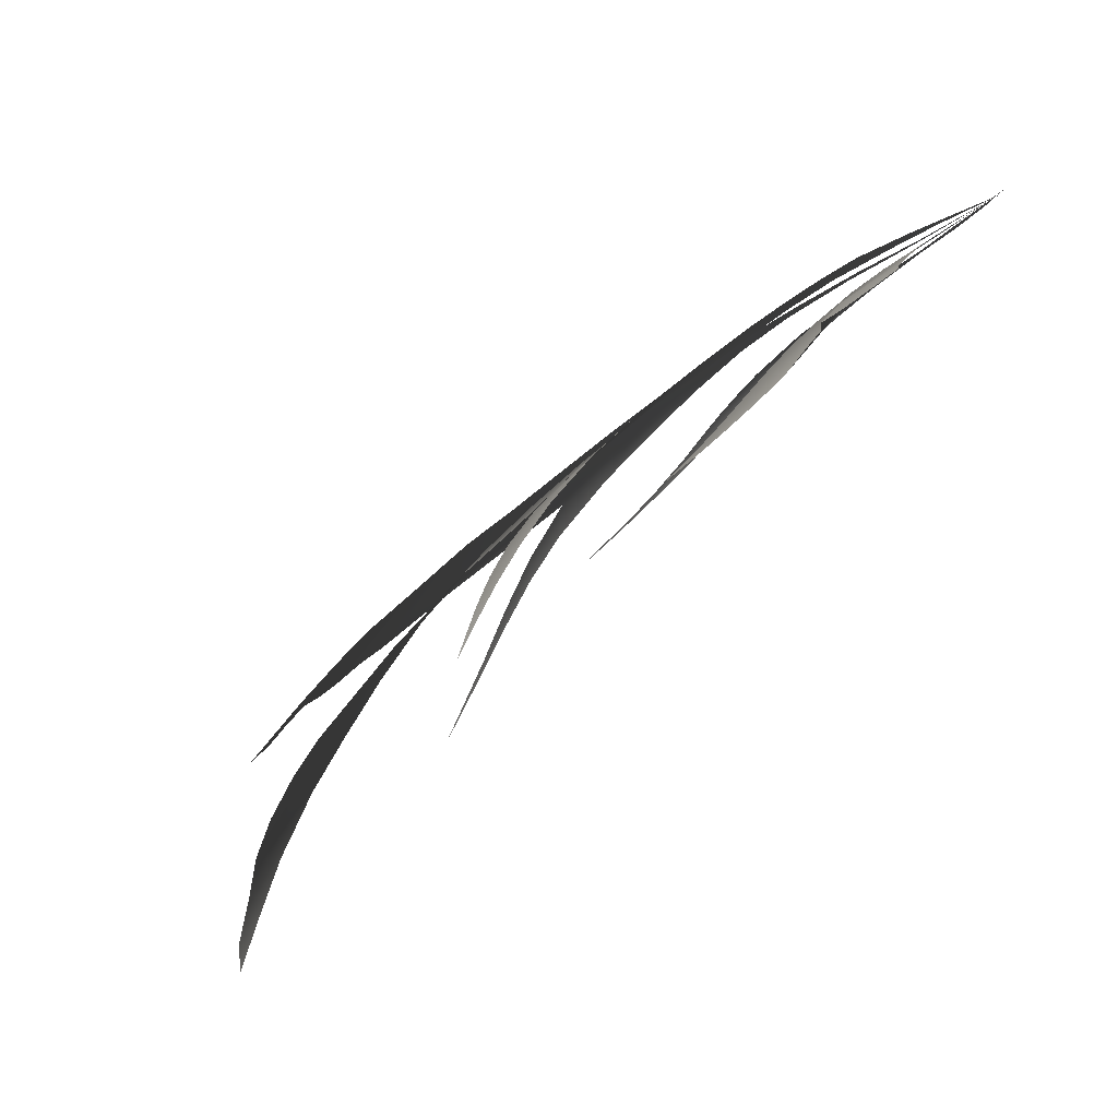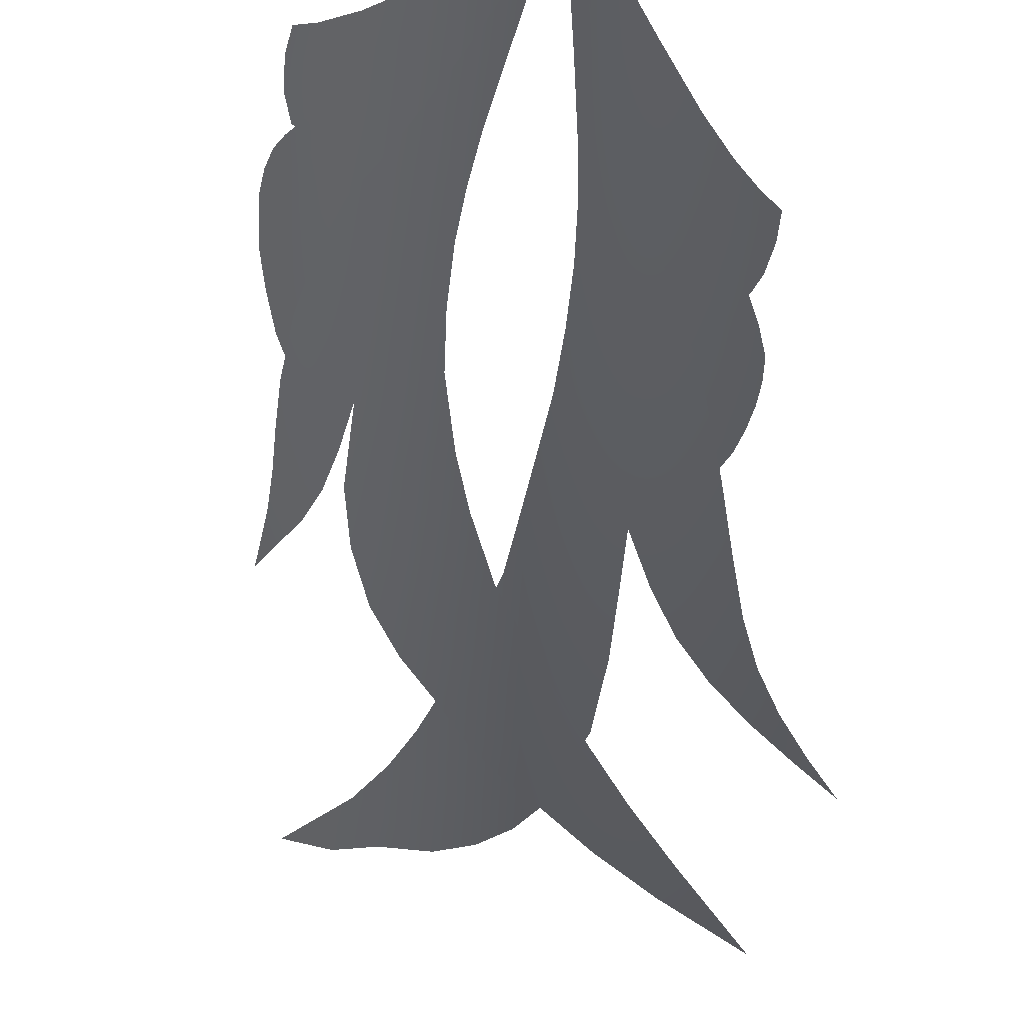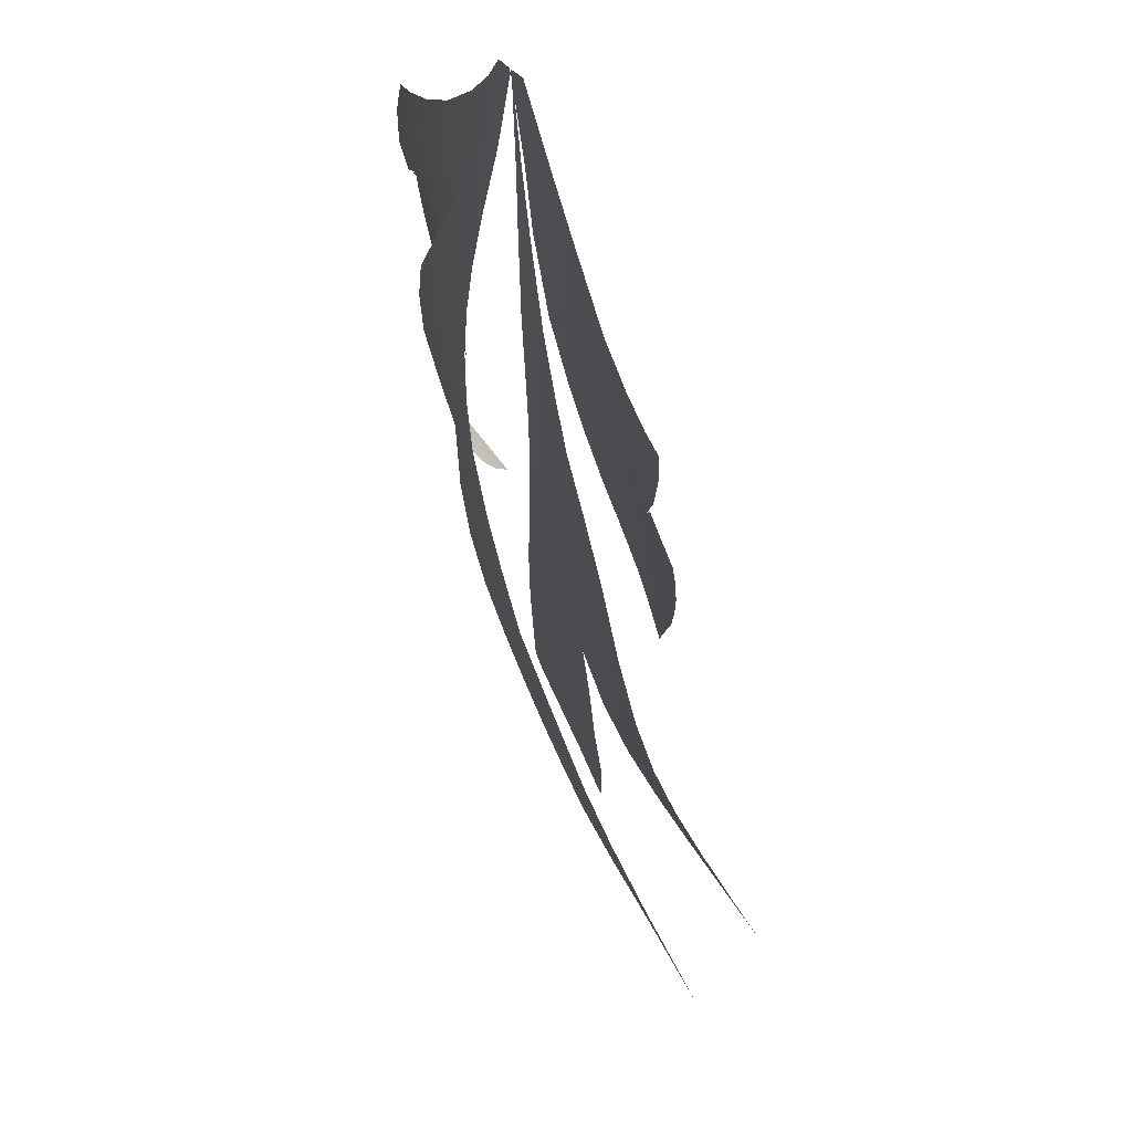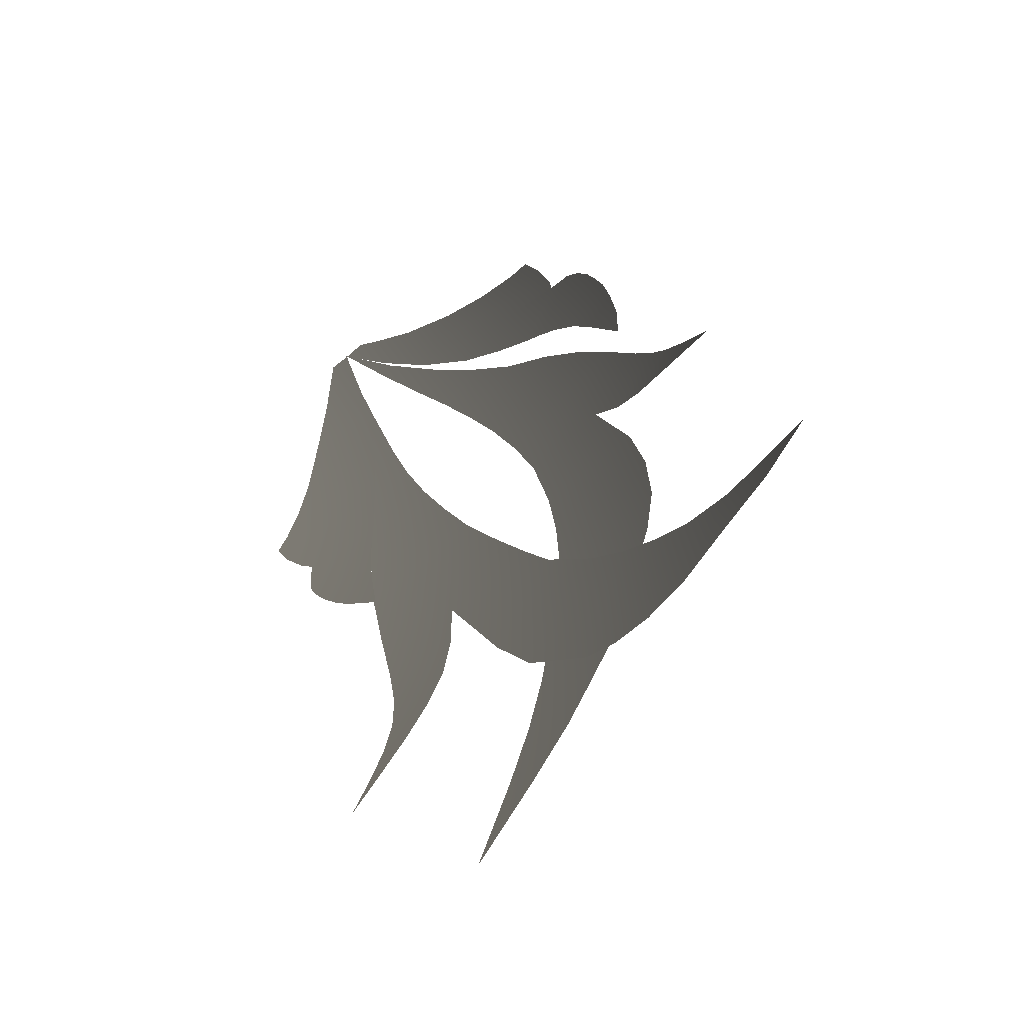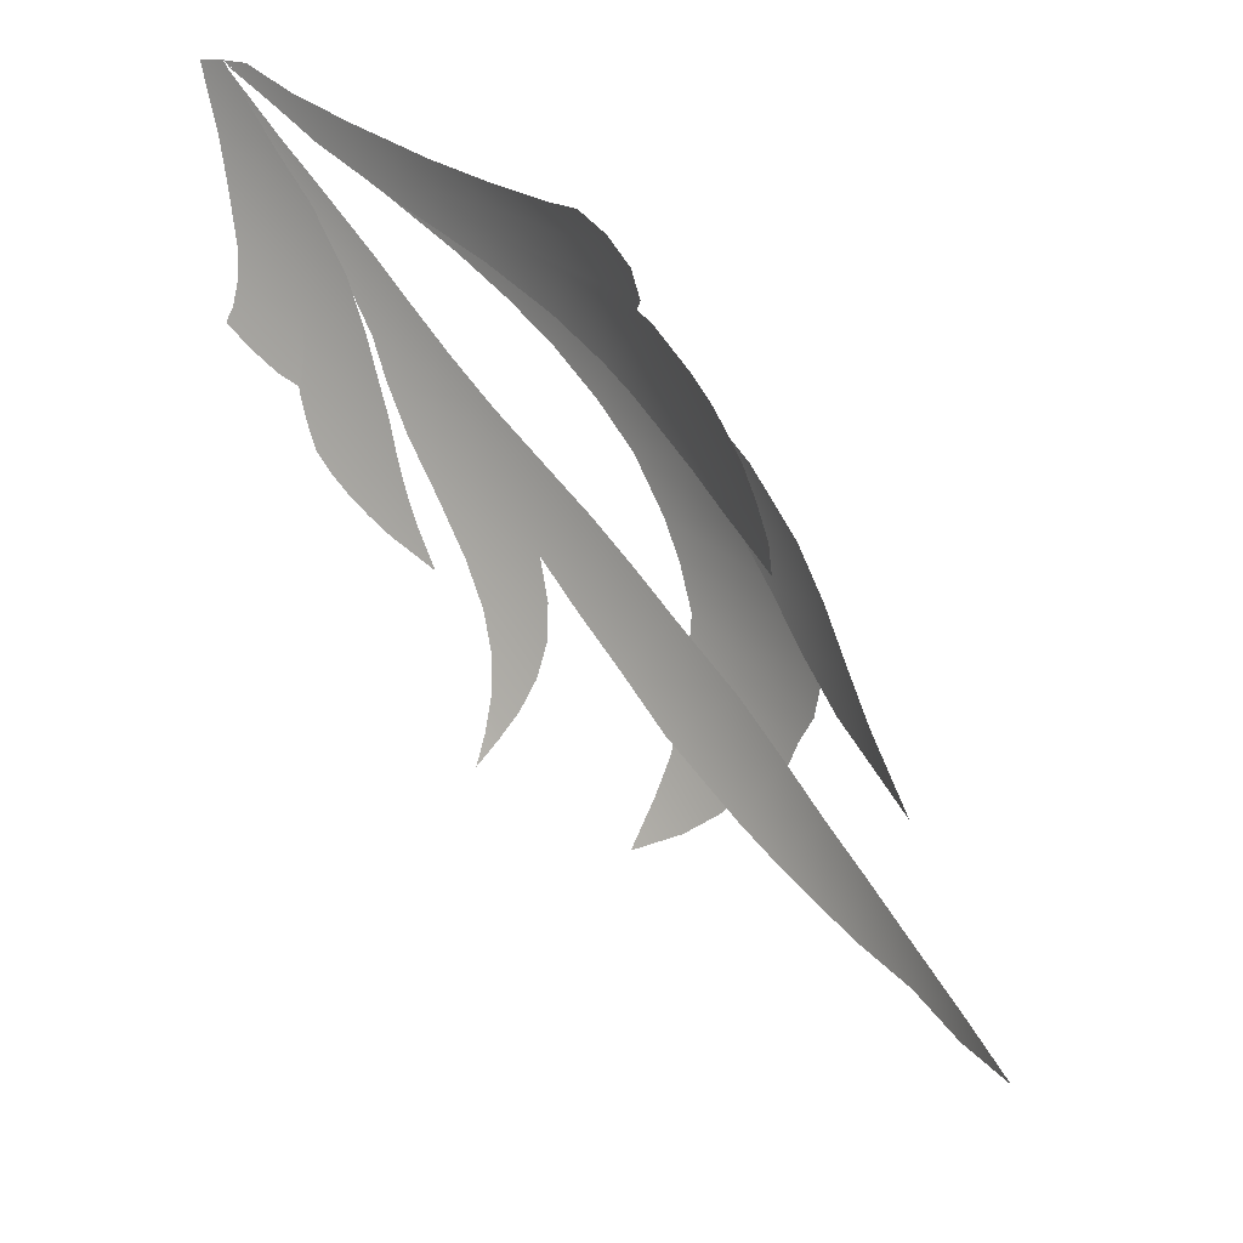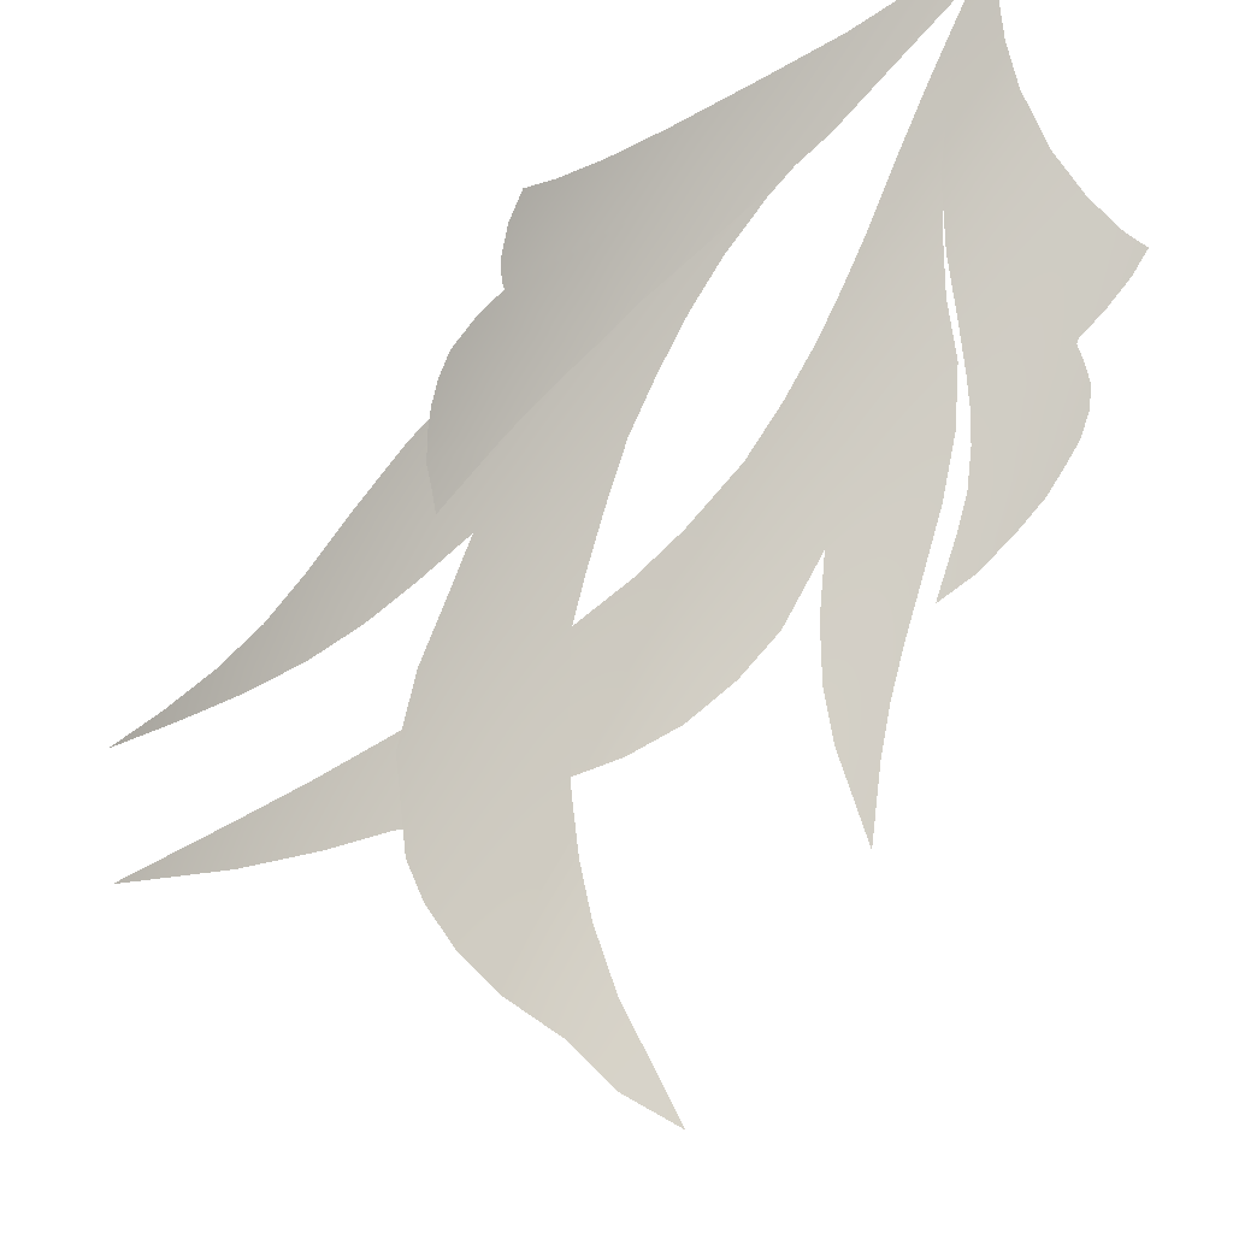
<metadata>
{"format":"obj","ext":"obj","renderer":"f3d","projection":"perspective","resolution":1024,"background":"white","views":[{"elev":-5.1,"azim":-146.5,"up":"+Y"},{"elev":63.3,"azim":151.7,"up":"+Y"},{"elev":-6.5,"azim":-139.2,"up":"+Z"},{"elev":-21.8,"azim":4.7,"up":"+Z"},{"elev":-3.4,"azim":3.4,"up":"+Y"},{"elev":-16.6,"azim":-68.0,"up":"+Y"}]}
</metadata>
<code>
o furina.025
v 14.86 1.906 -16.11
v 14.85 1.906 -16.13
v 14.8 1.946 -16.08
v 14.82 1.912 -16.14
v 14.82 1.916 -16.15
v 14.8 1.946 -16.08
v 14.8 1.946 -16.08
v 14.82 1.905 -16.14
v 14.78 1.95 -16.09
v 14.84 1.923 -16.07
v 14.85 1.901 -16.11
v 14.8 1.946 -16.08
v 14.82 1.941 -16.07
v 14.91 1.544 -16.7
v 14.89 1.523 -16.75
v 14.9 1.55 -16.71
v 15.27 1.319 -16.51
v 15.23 1.356 -16.54
v 15.27 1.342 -16.49
v 15.23 1.386 -16.5
v 15.19 1.387 -16.58
v 15.2 1.438 -16.51
v 15.3 1.292 -16.47
v 15.09 1.485 -16.68
v 15.06 1.469 -16.74
v 15.03 1.498 -16.73
v 15.01 1.455 -16.81
v 14.91 1.578 -16.67
v 14.93 1.565 -16.66
v 14.95 1.589 -16.62
v 14.82 1.718 -16.47
v 14.81 1.732 -16.46
v 14.87 1.723 -16.42
v 14.88 1.663 -16.49
v 14.87 1.675 -16.49
v 14.88 1.69 -16.46
v 14.87 1.708 -16.44
v 14.84 1.703 -16.48
v 14.85 1.688 -16.49
v 14.8 1.748 -16.45
v 14.8 1.767 -16.42
v 14.8 1.765 -16.42
v 14.8 1.783 -16.4
v 14.8 1.779 -16.4
v 14.87 1.739 -16.4
v 15.1 1.735 -16.09
v 15.11 1.719 -16.11
v 15.06 1.729 -16.16
v 15.13 1.656 -16.18
v 15.13 1.638 -16.21
v 15.1 1.678 -16.19
v 15.08 1.702 -16.17
v 15.12 1.702 -16.12
v 15.12 1.68 -16.15
v 15.05 1.749 -16.16
v 15.07 1.767 -16.08
v 15.09 1.751 -16.08
v 15.06 1.779 -16.08
v 15.06 1.782 -16.08
v 14.87 1.761 -16.37
v 14.81 1.808 -16.35
v 14.87 1.759 -16.46
v 14.86 1.791 -16.4
v 14.97 1.734 -16.39
v 14.96 1.674 -16.5
v 14.9 1.678 -16.57
v 14.88 1.719 -16.52
v 14.94 1.706 -16.46
v 15 1.696 -16.42
v 14.96 1.615 -16.58
v 14.91 1.609 -16.64
v 15.03 1.661 -16.44
v 14.99 1.635 -16.53
v 15.22 1.481 -16.29
v 15.18 1.55 -16.3
v 15.2 1.541 -16.28
v 15.11 1.68 -16.29
v 15.15 1.661 -16.23
v 15.13 1.635 -16.3
v 15.17 1.622 -16.25
v 15.06 1.691 -16.38
v 15.04 1.73 -16.32
v 15.12 1.709 -16.2
v 15.18 1.581 -16.26
v 15.15 1.591 -16.31
v 15.14 1.634 -16.33
v 15.17 1.481 -16.5
v 15.13 1.448 -16.61
v 15.1 1.477 -16.62
v 15.02 1.763 -16.29
v 15.16 1.418 -16.6
v 15.14 1.525 -16.5
v 15.05 1.544 -16.6
v 15.11 1.57 -16.49
v 15.01 1.596 -16.57
v 15.06 1.626 -16.47
v 15.05 1.529 -16.67
v 15.06 1.558 -16.61
v 15.11 1.5 -16.63
v 15.07 1.593 -16.54
v 15.07 1.63 -16.47
v 15.16 1.554 -16.46
v 15.15 1.538 -16.51
v 14.87 1.854 -16.24
v 14.89 1.826 -16.28
v 14.84 1.865 -16.27
v 14.83 1.895 -16.2
v 14.85 1.887 -16.19
v 15.01 1.819 -16.16
v 14.96 1.82 -16.22
v 14.97 1.846 -16.15
v 14.93 1.846 -16.19
v 14.91 1.876 -16.13
v 14.89 1.876 -16.16
v 14.78 1.894 -16.21
v 14.78 1.917 -16.16
v 14.84 1.877 -16.19
v 14.81 1.855 -16.26
v 14.85 1.842 -16.25
v 14.86 1.81 -16.3
v 14.81 1.83 -16.31
v 14.86 1.786 -16.33
v 14.88 1.905 -16.07
v 14.92 1.871 -16.1
v 14.93 1.88 -16.06
v 14.97 1.851 -16.08
v 14.97 1.862 -16.05
v 14.97 1.842 -16.11
v 15.01 1.819 -16.1
v 15.01 1.817 -16.1
v 15.05 1.79 -16.08
v 15.05 1.787 -16.09
v 15.06 1.795 -16.08
v 15.01 1.834 -16.07
v 15 1.847 -16.03
v 15.04 1.828 -16.04
v 15.05 1.812 -16.06
v 15.03 1.768 -16.15
v 15 1.799 -16.15
v 14.96 1.831 -16.15
v 15.02 1.841 -16.02
v 14.9 1.865 -16.13
v 14.81 1.812 -16.35
v 14.78 1.797 -16.4
v 14.76 1.814 -16.39
v 14.75 1.83 -16.37
v 14.76 1.837 -16.35
v 14.77 1.849 -16.32
v 14.77 1.867 -16.28
v 14.8 1.789 -16.41
v 15.17 1.576 -16.42
v 15.14 1.521 -16.55
v 15.13 1.508 -16.59
v 14.96 1.643 -16.55
v 14.91 1.642 -16.6
v 14.94 1.766 -16.35
v 14.91 1.797 -16.32
v 14.85 1.84 -16.31
v 14.86 1.817 -16.36
v 15.07 1.663 -16.42
v 14.99 1.794 -16.25
v 15.05 1.787 -16.17
v 15.09 1.75 -16.18
v 15.16 1.604 -16.37
f 1 2 3
f 4 5 6
f 7 8 9
f 10 11 12
f 13 10 12
f 14 15 16
f 17 18 19
f 20 19 18
f 20 18 21
f 22 20 21
f 19 23 17
f 24 25 26
f 25 27 26
f 16 28 14
f 29 14 28
f 30 29 28
f 31 32 33
f 34 35 36
f 37 31 33
f 38 31 37
f 36 39 37
f 35 39 36
f 39 38 37
f 32 40 33
f 40 41 42
f 41 43 42
f 44 42 43
f 40 42 45
f 45 33 40
f 46 47 48
f 49 50 51
f 47 52 48
f 47 53 52
f 54 49 51
f 54 51 52
f 53 54 52
f 48 55 46
f 56 57 55
f 57 46 55
f 58 56 55
f 58 59 56
f 42 44 60
f 44 61 60
f 45 42 60
f 62 63 64
f 65 66 67
f 64 68 62
f 68 69 65
f 68 65 67
f 68 67 62
f 68 64 69
f 70 30 71
f 69 72 65
f 72 73 65
f 74 75 76
f 77 78 79
f 80 79 78
f 81 82 77
f 78 77 83
f 77 82 83
f 76 75 84
f 84 85 80
f 85 84 75
f 79 80 85
f 86 81 77
f 87 88 89
f 82 90 83
f 22 91 88
f 87 22 88
f 22 21 91
f 92 87 89
f 93 92 89
f 94 92 93
f 95 94 93
f 73 96 95
f 96 94 95
f 97 98 99
f 24 97 99
f 24 26 97
f 100 101 102
f 102 103 100
f 30 28 71
f 104 105 106
f 106 107 104
f 5 4 107
f 108 107 4
f 108 104 107
f 109 110 111
f 111 112 113
f 114 113 112
f 2 1 114
f 113 114 1
f 115 116 117
f 8 117 116
f 118 115 117
f 119 118 117
f 119 120 118
f 121 118 120
f 120 122 121
f 61 121 122
f 44 43 61
f 116 9 8
f 123 124 11
f 10 123 11
f 123 125 124
f 124 125 126
f 125 127 126
f 128 124 126
f 128 126 129
f 128 129 130
f 130 129 131
f 59 58 131
f 130 131 132
f 132 131 58
f 133 131 129
f 134 129 126
f 126 127 134
f 135 134 127
f 136 134 135
f 129 137 133
f 136 137 134
f 129 134 137
f 132 138 130
f 58 55 138
f 132 58 138
f 130 139 128
f 139 130 138
f 140 128 139
f 136 135 141
f 124 128 142
f 128 140 142
f 124 142 11
f 61 143 121
f 43 143 61
f 144 145 143
f 145 146 143
f 143 146 147
f 121 143 148
f 147 148 143
f 118 149 115
f 118 121 149
f 148 149 121
f 150 144 143
f 43 150 143
f 122 60 61
f 101 151 102
f 100 103 152
f 98 100 152
f 153 99 98
f 152 153 98
f 65 154 66
f 154 155 66
f 70 71 155
f 154 70 155
f 156 64 63
f 105 157 158
f 159 158 157
f 63 159 156
f 157 156 159
f 86 160 81
f 161 162 90
f 163 83 90
f 163 90 162
f 110 109 161
f 162 161 109
f 72 96 73
f 164 160 86
f 164 101 160
f 158 106 105
f 112 111 110
f 101 164 151

</code>
